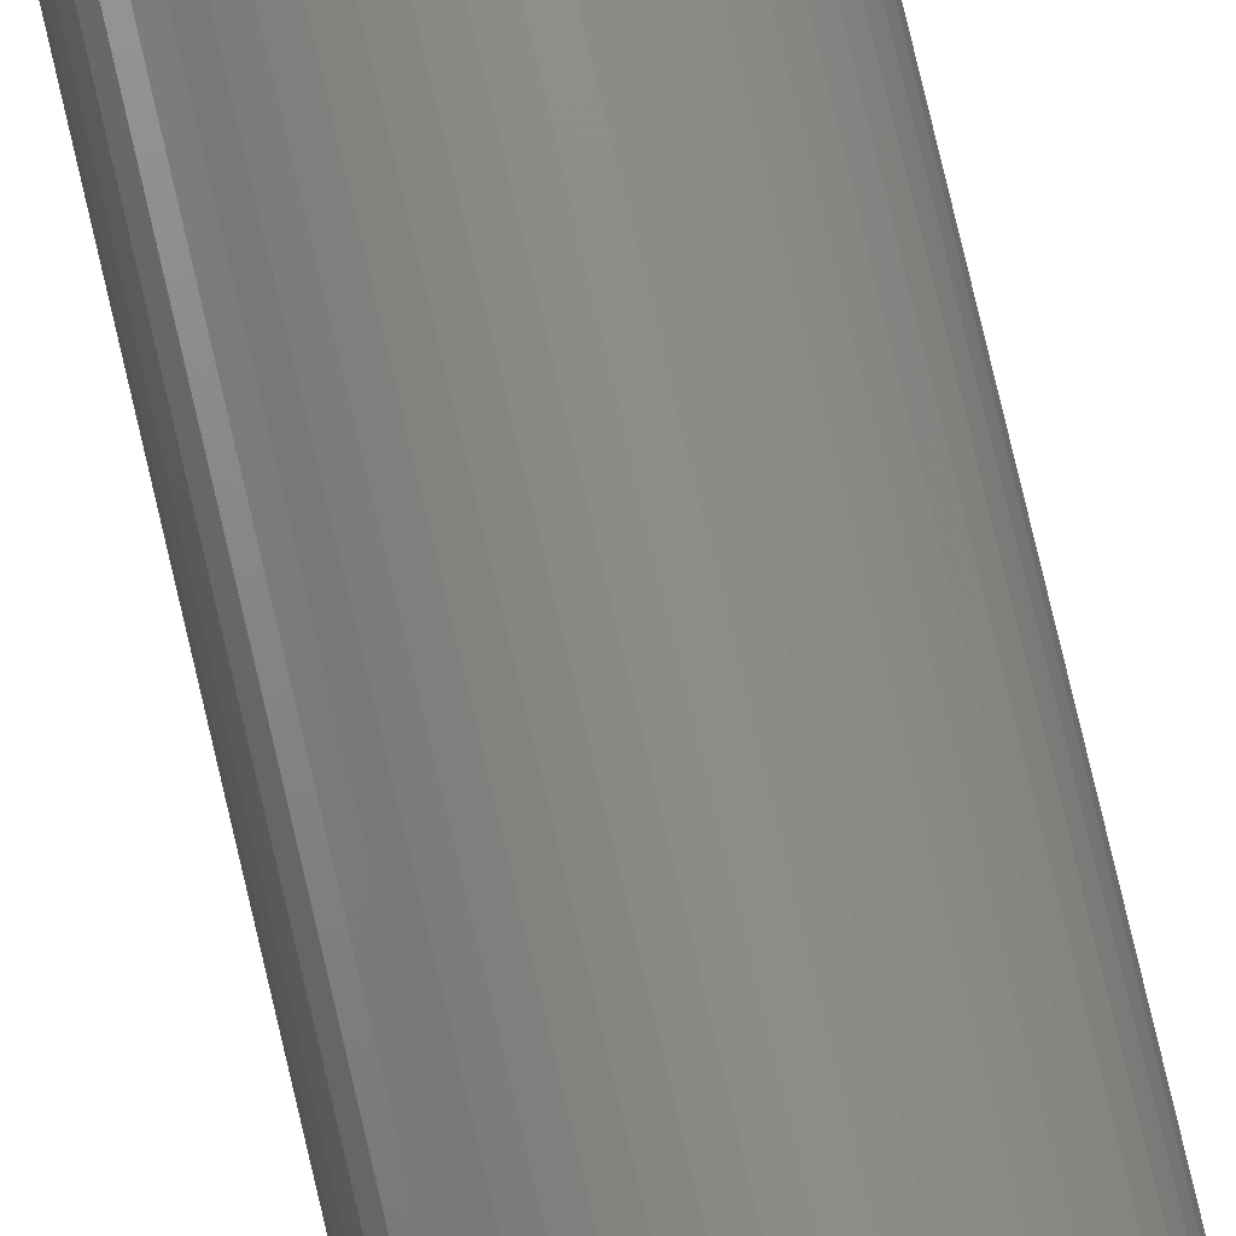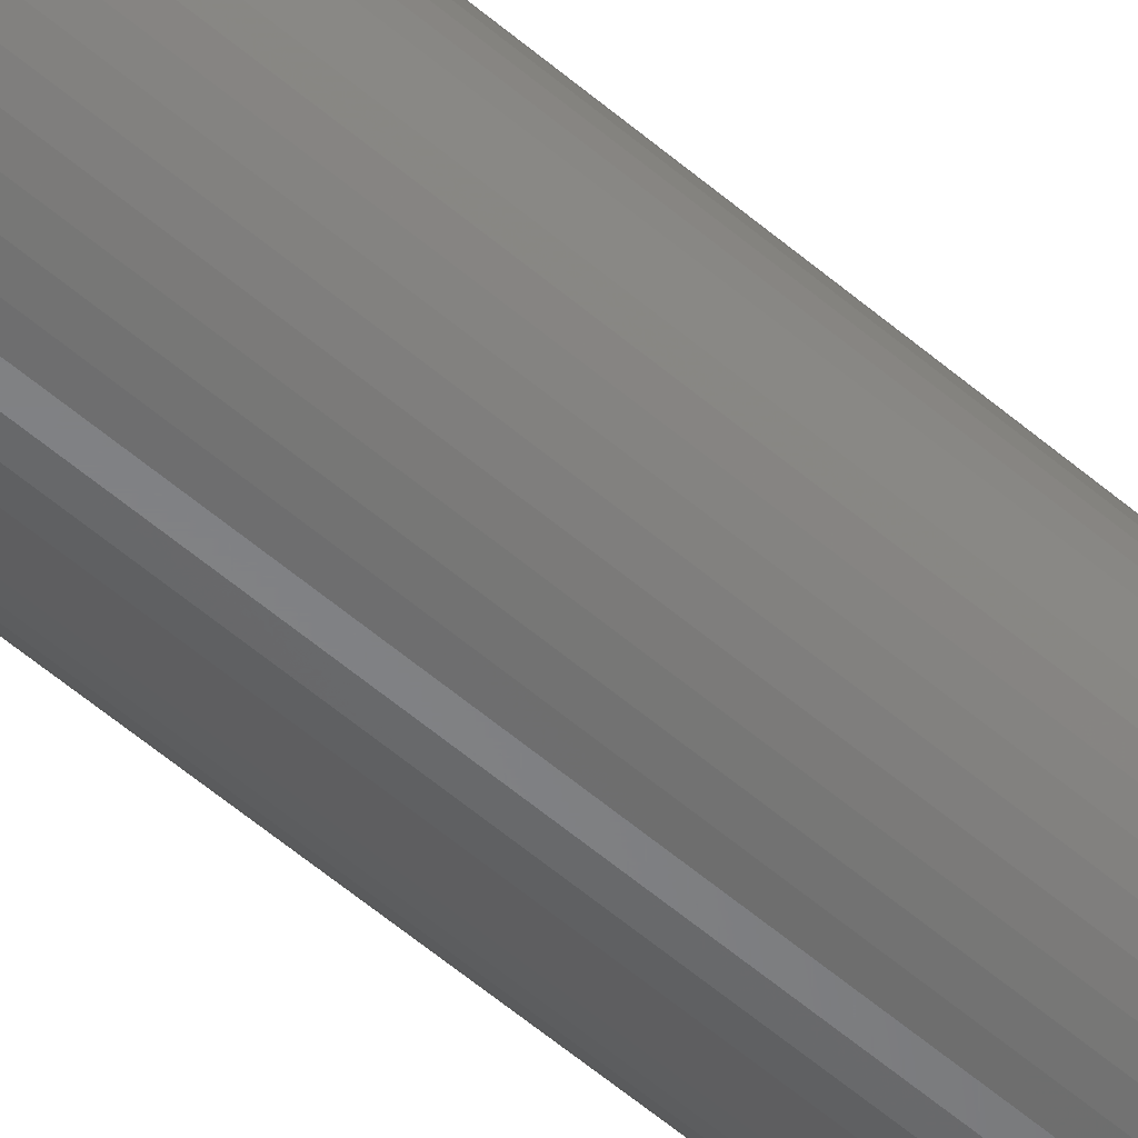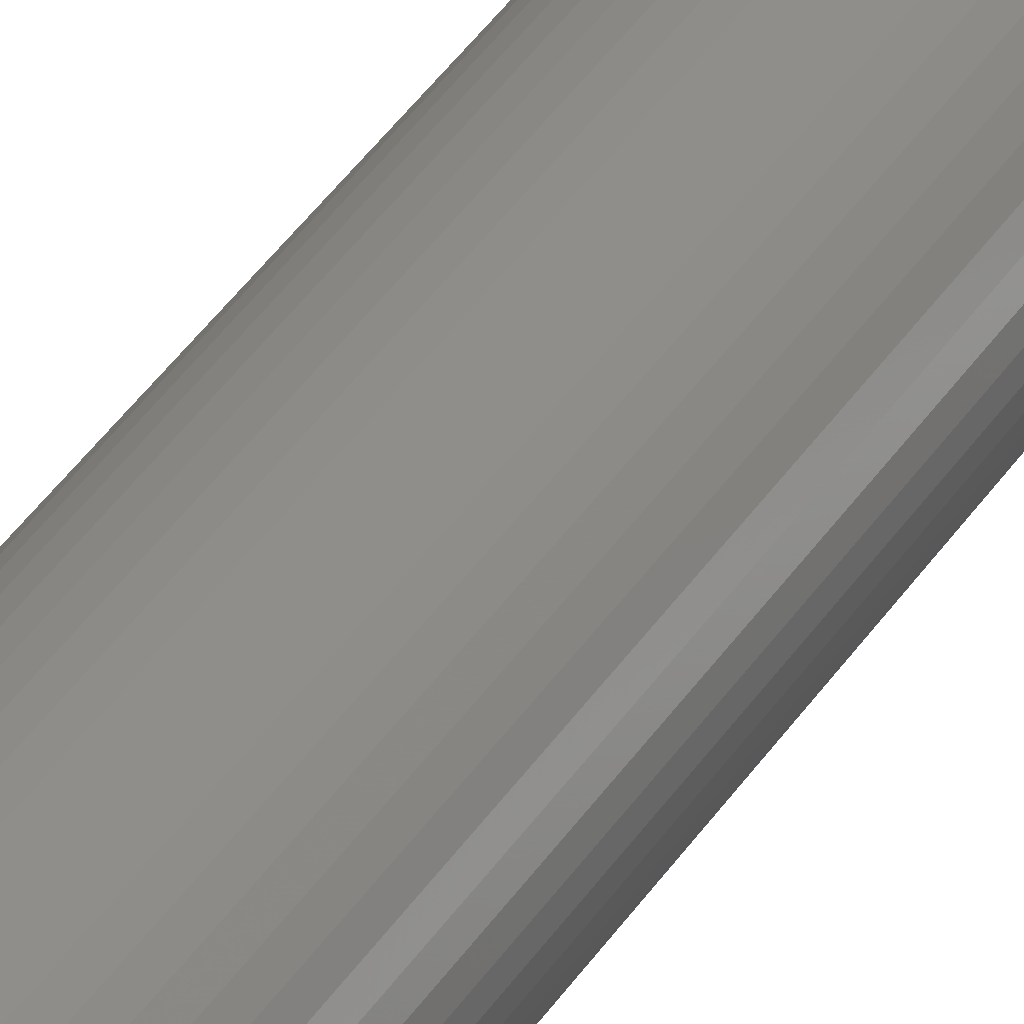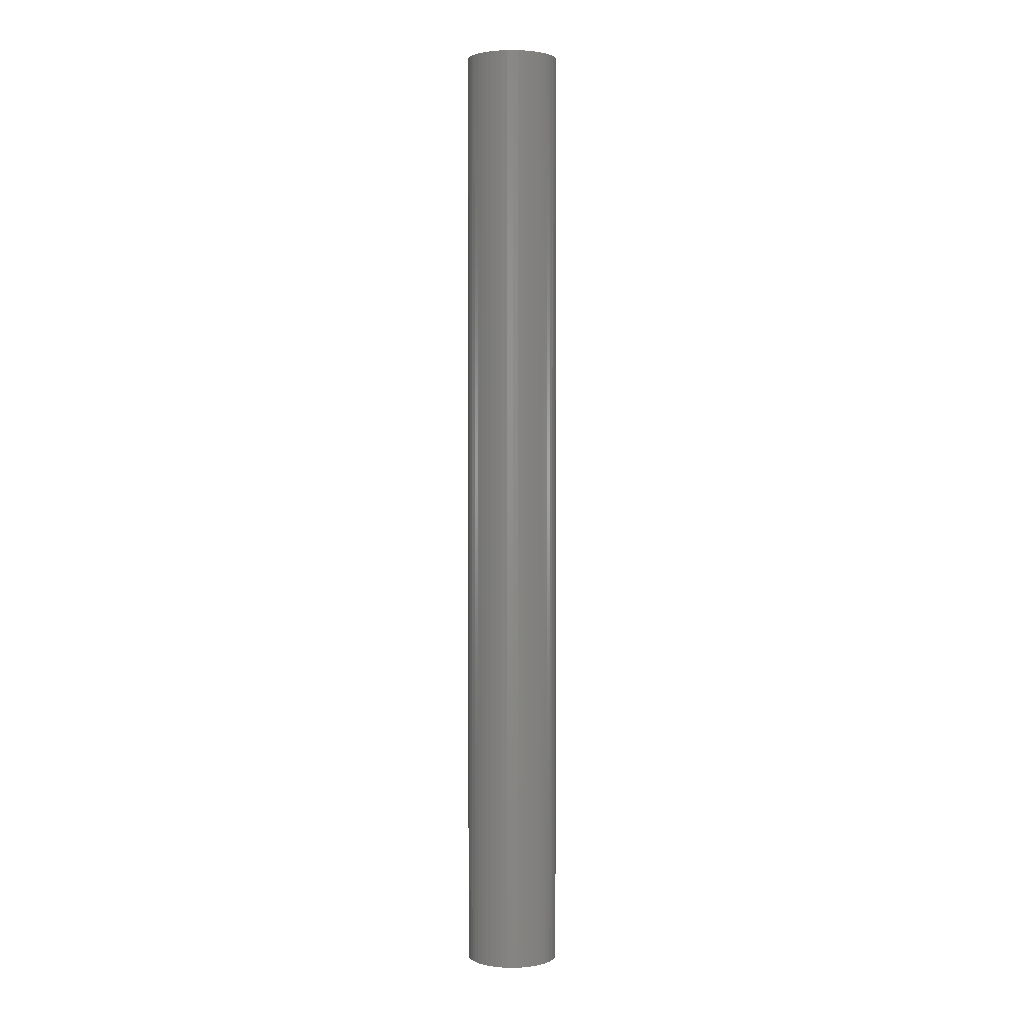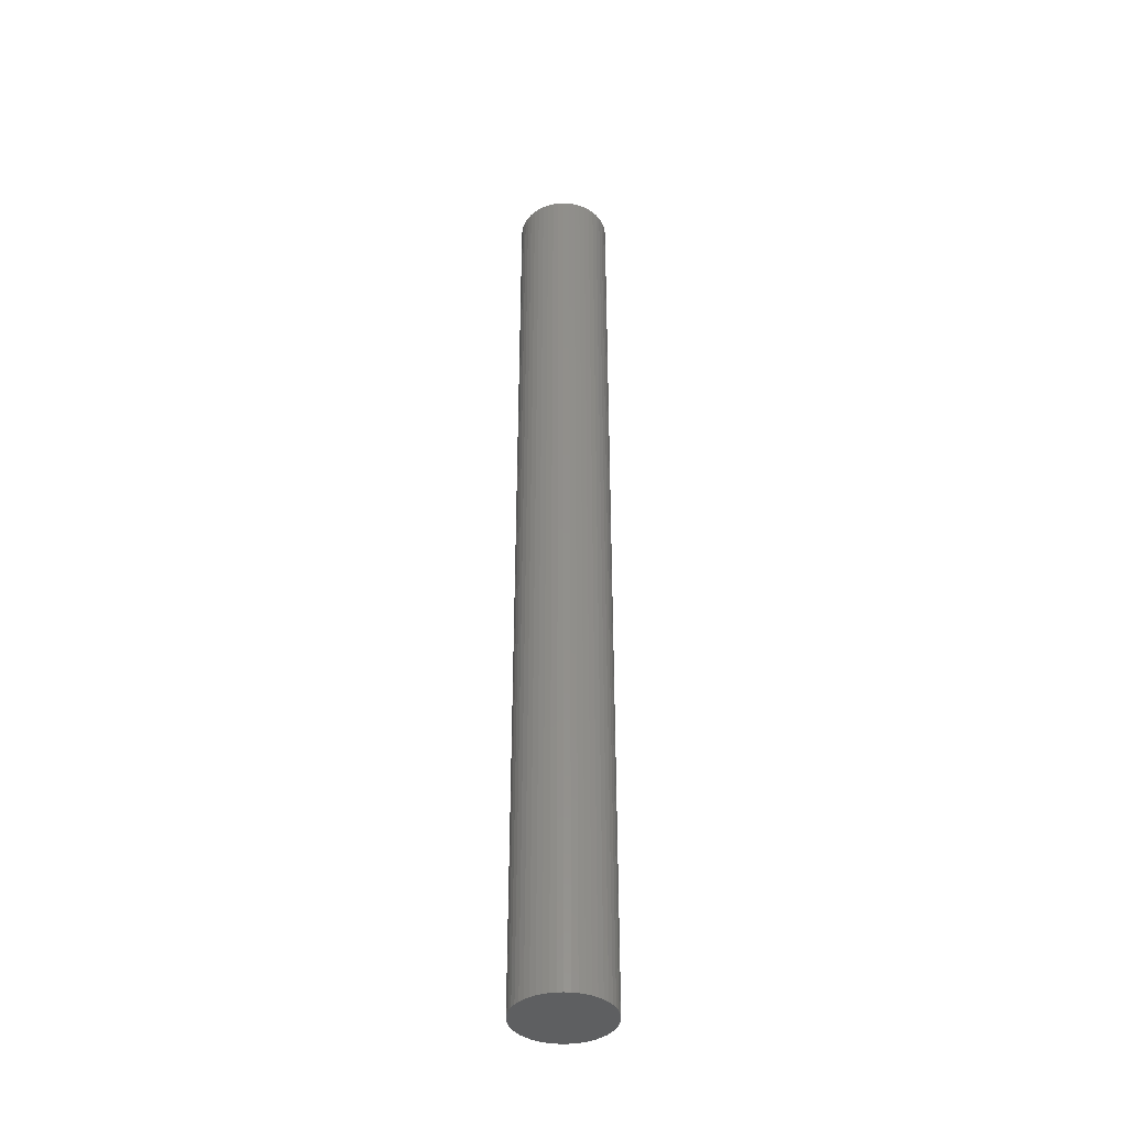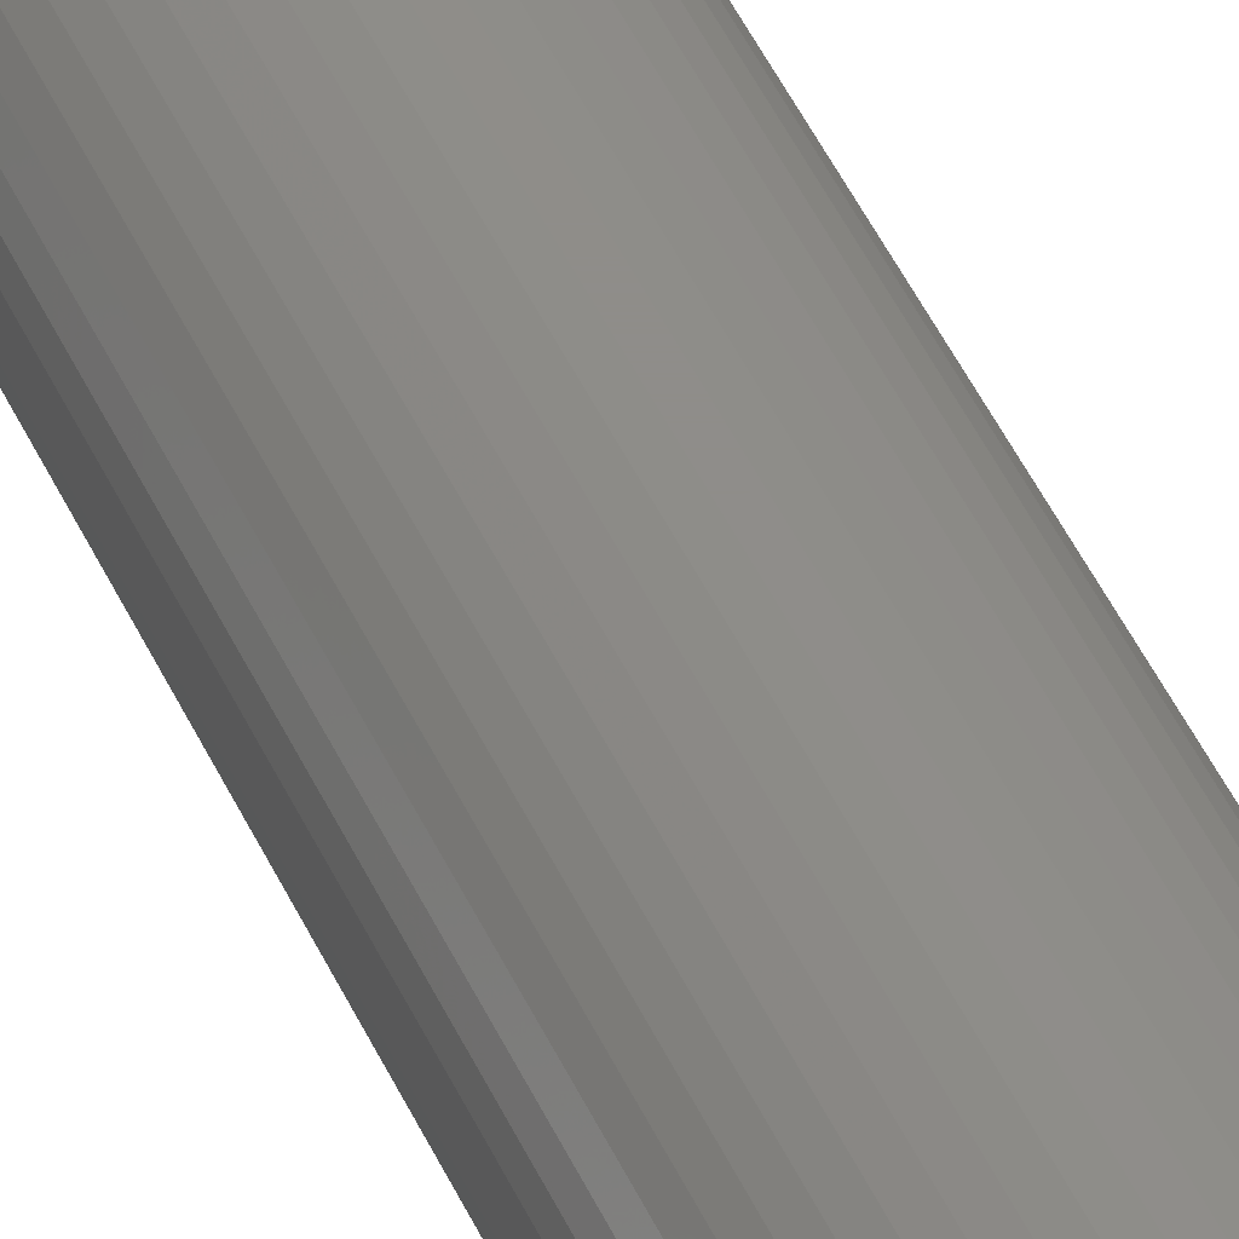
<metadata>
{"format":"stl","ext":"stl","renderer":"f3d","projection":"perspective","resolution":1024,"background":"white","views":[{"elev":76.1,"azim":-13.1,"up":"+Y"},{"elev":-53.6,"azim":-132.9,"up":"+Y"},{"elev":39.0,"azim":-150.7,"up":"+Y"},{"elev":2.3,"azim":53.2,"up":"+Z"},{"elev":-39.3,"azim":-47.2,"up":"+Z"},{"elev":41.6,"azim":-21.7,"up":"+Y"}]}
</metadata>
<code>
# stl→obj: 100 verts, 196 faces
v 4.85 0 49.5
v 4.812 0.6079 -49.5
v 4.812 0.6079 49.5
v 4.85 0 -49.5
v 0.3045 4.84 -49.5
v -0.3045 4.84 49.5
v 0.3045 4.84 49.5
v -0.3045 4.84 -49.5
v 3.535 3.32 -49.5
v 3.092 3.737 49.5
v 3.535 3.32 49.5
v 3.092 3.737 -49.5
v 4.812 -0.6079 -49.5
v 4.698 -1.206 -49.5
v 4.698 1.206 -49.5
v 4.509 -1.785 -49.5
v 4.509 1.785 -49.5
v 4.25 -2.337 -49.5
v 4.25 2.337 -49.5
v 3.924 -2.851 -49.5
v 3.924 2.851 -49.5
v 3.535 -3.32 -49.5
v 3.092 -3.737 -49.5
v 2.599 -4.095 -49.5
v 2.599 4.095 -49.5
v 2.065 -4.388 -49.5
v 2.065 4.388 -49.5
v 1.499 -4.613 -49.5
v 1.499 4.613 -49.5
v 0.9088 -4.764 -49.5
v 0.9088 4.764 -49.5
v 0.3045 -4.84 -49.5
v -0.3045 -4.84 -49.5
v -0.9088 -4.764 -49.5
v -0.9088 4.764 -49.5
v -1.499 -4.613 -49.5
v -1.499 4.613 -49.5
v -2.065 -4.388 -49.5
v -2.065 4.388 -49.5
v -2.599 -4.095 -49.5
v -2.599 4.095 -49.5
v -3.092 -3.737 -49.5
v -3.092 3.737 -49.5
v -3.535 -3.32 -49.5
v -3.535 3.32 -49.5
v -3.924 -2.851 -49.5
v -3.924 2.851 -49.5
v -4.25 -2.337 -49.5
v -4.25 2.337 -49.5
v -4.509 -1.785 -49.5
v -4.509 1.785 -49.5
v -4.698 -1.206 -49.5
v -4.698 1.206 -49.5
v -4.812 -0.6079 -49.5
v -4.812 0.6079 -49.5
v -4.85 0 -49.5
v 4.812 -0.6079 49.5
v 4.698 1.206 49.5
v 4.698 -1.206 49.5
v 4.509 1.785 49.5
v 4.509 -1.785 49.5
v 4.25 2.337 49.5
v 4.25 -2.337 49.5
v 3.924 2.851 49.5
v 3.924 -2.851 49.5
v 3.535 -3.32 49.5
v 3.092 -3.737 49.5
v 2.599 4.095 49.5
v 2.599 -4.095 49.5
v 2.065 4.388 49.5
v 2.065 -4.388 49.5
v 1.499 4.613 49.5
v 1.499 -4.613 49.5
v 0.9088 4.764 49.5
v 0.9088 -4.764 49.5
v 0.3045 -4.84 49.5
v -0.3045 -4.84 49.5
v -0.9088 4.764 49.5
v -0.9088 -4.764 49.5
v -1.499 4.613 49.5
v -1.499 -4.613 49.5
v -2.065 4.388 49.5
v -2.065 -4.388 49.5
v -2.599 4.095 49.5
v -2.599 -4.095 49.5
v -3.092 3.737 49.5
v -3.092 -3.737 49.5
v -3.535 3.32 49.5
v -3.535 -3.32 49.5
v -3.924 2.851 49.5
v -3.924 -2.851 49.5
v -4.25 2.337 49.5
v -4.25 -2.337 49.5
v -4.509 1.785 49.5
v -4.509 -1.785 49.5
v -4.698 1.206 49.5
v -4.698 -1.206 49.5
v -4.812 0.6079 49.5
v -4.812 -0.6079 49.5
v -4.85 0 49.5
f 1 2 3
f 2 1 4
f 5 6 7
f 6 5 8
f 9 10 11
f 10 9 12
f 13 2 4
f 14 2 13
f 14 15 2
f 16 15 14
f 16 17 15
f 18 17 16
f 18 19 17
f 20 19 18
f 20 21 19
f 22 21 20
f 22 9 21
f 23 9 22
f 23 12 9
f 24 12 23
f 24 25 12
f 26 25 24
f 26 27 25
f 28 27 26
f 28 29 27
f 30 29 28
f 30 31 29
f 32 31 30
f 32 5 31
f 33 5 32
f 33 8 5
f 34 8 33
f 34 35 8
f 36 35 34
f 36 37 35
f 38 37 36
f 38 39 37
f 40 39 38
f 40 41 39
f 42 41 40
f 42 43 41
f 44 43 42
f 44 45 43
f 46 45 44
f 46 47 45
f 48 47 46
f 48 49 47
f 50 49 48
f 50 51 49
f 52 51 50
f 52 53 51
f 54 53 52
f 54 55 53
f 55 54 56
f 3 57 1
f 58 57 3
f 58 59 57
f 60 59 58
f 60 61 59
f 62 61 60
f 62 63 61
f 64 63 62
f 64 65 63
f 11 65 64
f 11 66 65
f 10 66 11
f 10 67 66
f 68 67 10
f 68 69 67
f 70 69 68
f 70 71 69
f 72 71 70
f 72 73 71
f 74 73 72
f 74 75 73
f 7 75 74
f 7 76 75
f 6 76 7
f 6 77 76
f 78 77 6
f 78 79 77
f 80 79 78
f 80 81 79
f 82 81 80
f 82 83 81
f 84 83 82
f 84 85 83
f 86 85 84
f 86 87 85
f 88 87 86
f 88 89 87
f 90 89 88
f 90 91 89
f 92 91 90
f 92 93 91
f 94 93 92
f 94 95 93
f 96 95 94
f 96 97 95
f 98 97 96
f 98 99 97
f 99 98 100
f 43 88 86
f 88 43 45
f 37 82 80
f 82 37 39
f 65 18 63
f 18 65 20
f 60 19 62
f 19 60 17
f 27 72 70
f 72 27 29
f 25 70 68
f 70 25 27
f 51 92 49
f 92 51 94
f 8 78 6
f 78 8 35
f 59 13 57
f 13 59 14
f 28 71 73
f 71 28 26
f 58 17 60
f 17 58 15
f 3 15 58
f 15 3 2
f 62 21 64
f 21 62 19
f 29 74 72
f 74 29 31
f 12 68 10
f 68 12 25
f 47 88 45
f 88 47 90
f 53 94 51
f 94 53 96
f 56 98 55
f 98 56 100
f 39 84 82
f 84 39 41
f 57 4 1
f 4 57 13
f 26 69 71
f 69 26 24
f 44 87 89
f 87 44 42
f 48 95 50
f 95 48 93
f 46 93 48
f 93 46 91
f 54 100 56
f 100 54 99
f 33 76 77
f 76 33 32
f 64 9 11
f 9 64 21
f 31 7 74
f 7 31 5
f 49 90 47
f 90 49 92
f 55 96 53
f 96 55 98
f 41 86 84
f 86 41 43
f 35 80 78
f 80 35 37
f 61 14 59
f 14 61 16
f 23 66 67
f 66 23 22
f 38 81 83
f 81 38 36
f 40 83 85
f 83 40 38
f 44 91 46
f 91 44 89
f 50 97 52
f 97 50 95
f 30 73 75
f 73 30 28
f 32 75 76
f 75 32 30
f 63 16 61
f 16 63 18
f 24 67 69
f 67 24 23
f 66 20 65
f 20 66 22
f 34 77 79
f 77 34 33
f 52 99 54
f 99 52 97
f 36 79 81
f 79 36 34
f 42 85 87
f 85 42 40

</code>
